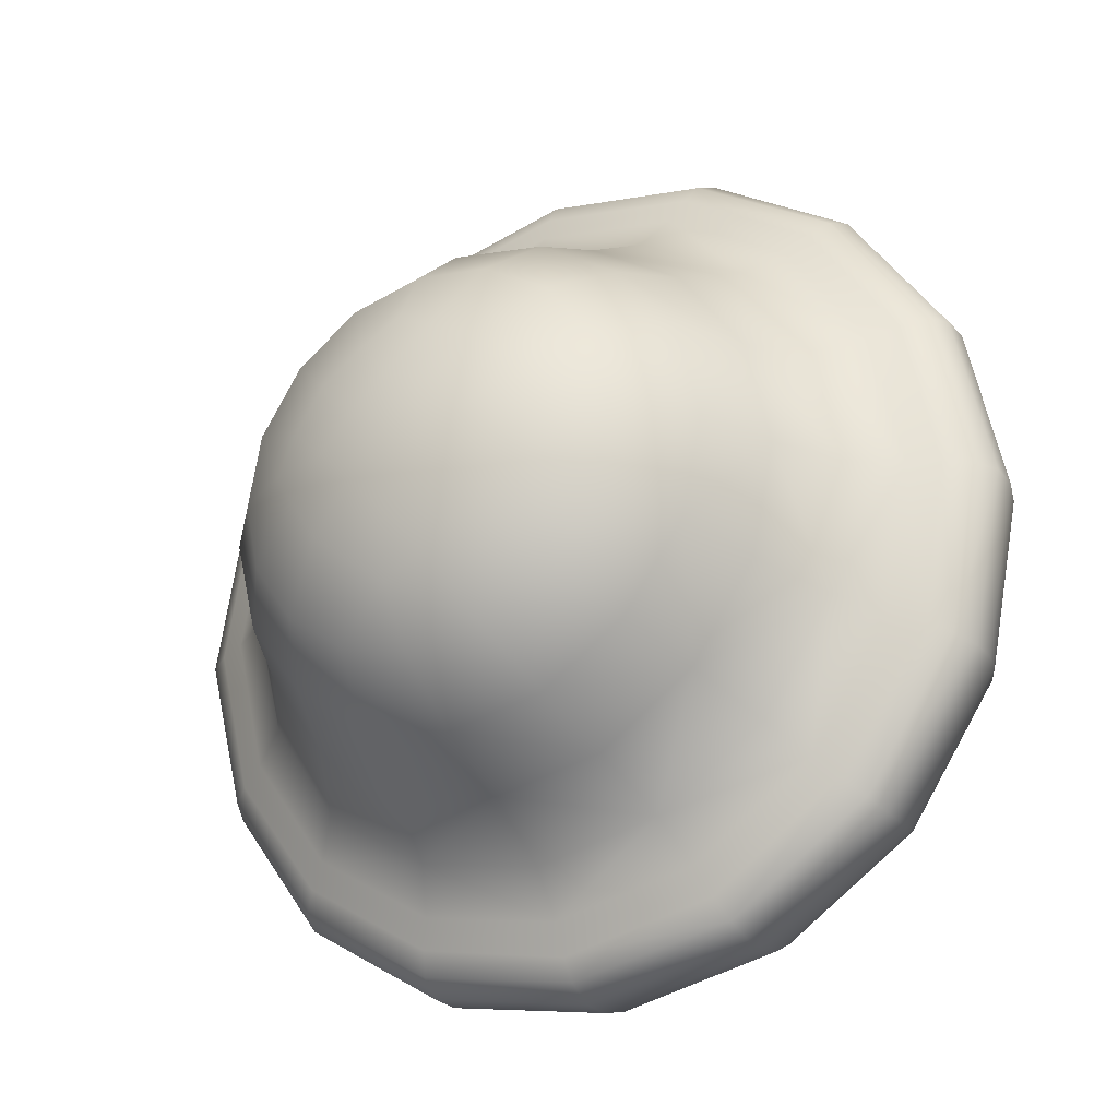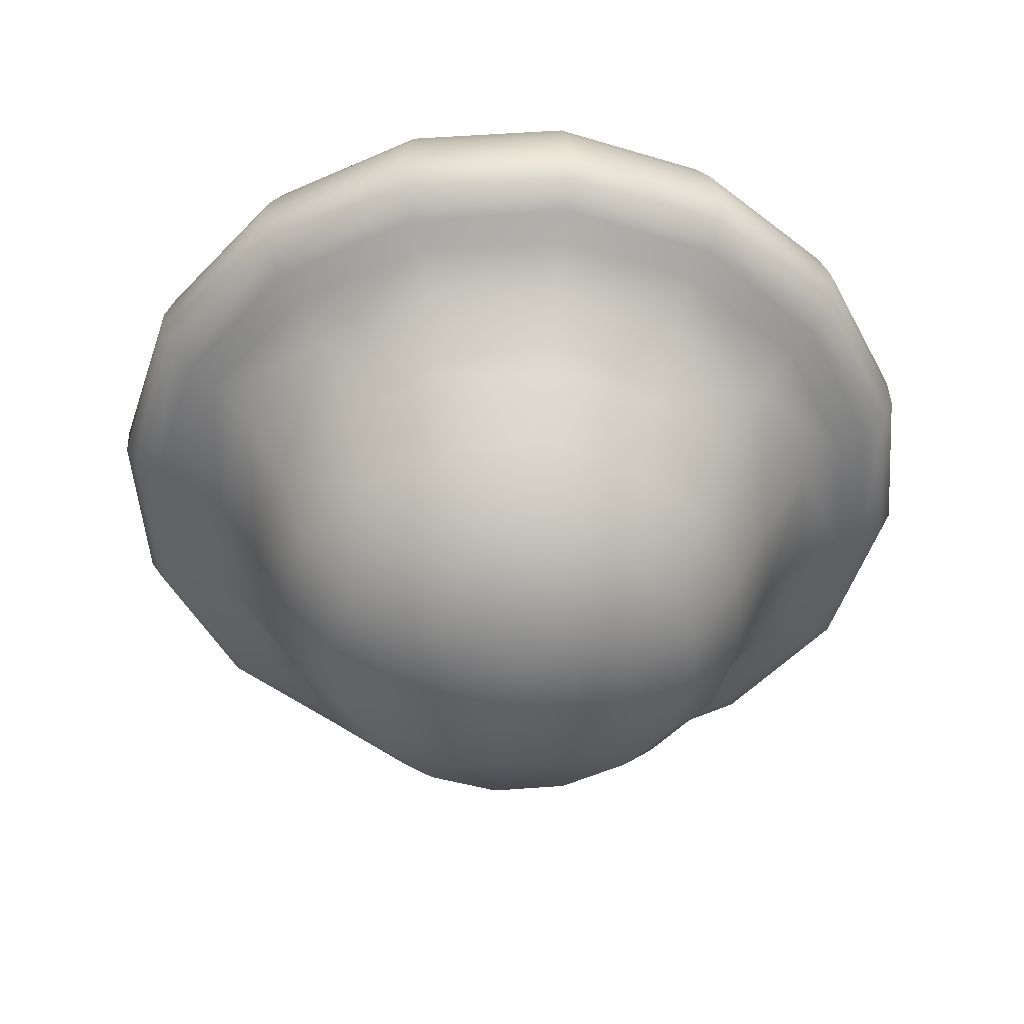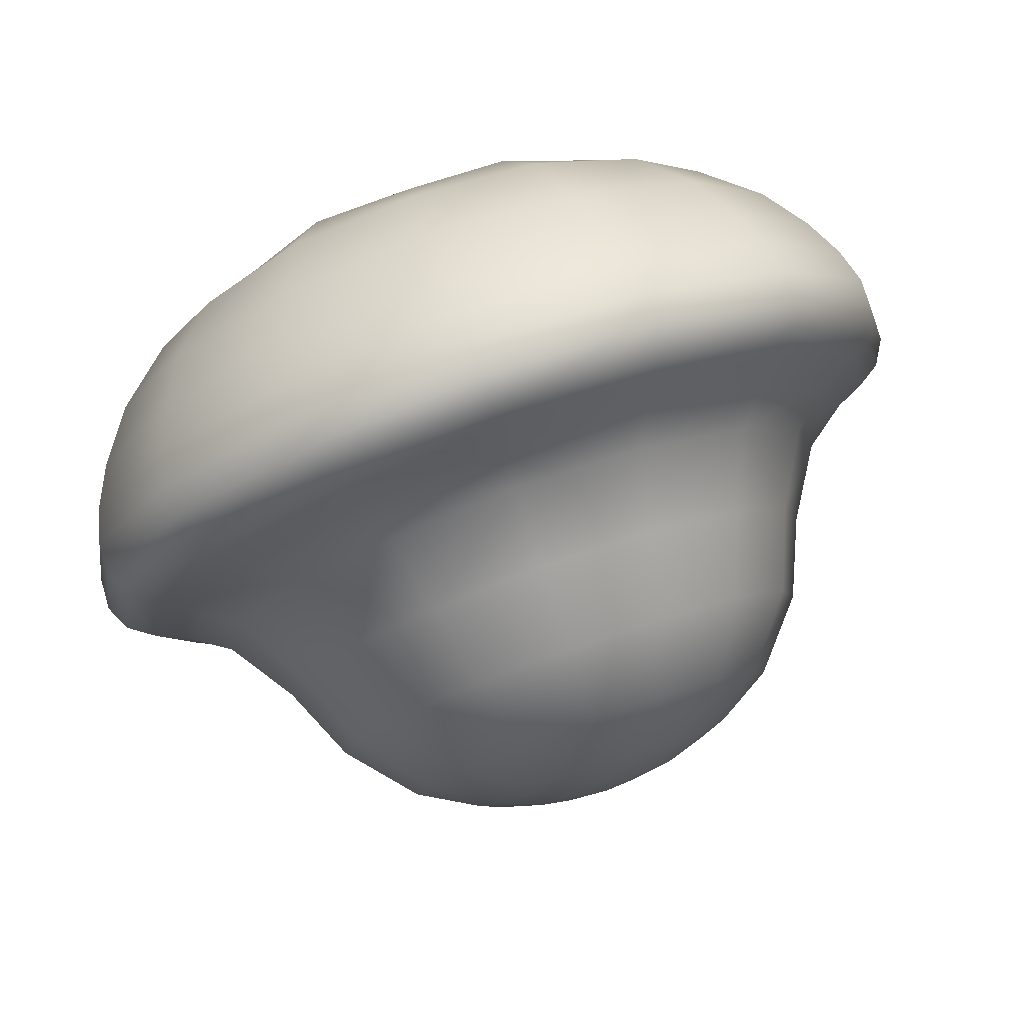
<metadata>
{"format":"obj","ext":"obj","renderer":"f3d","projection":"perspective","resolution":1024,"background":"white","views":[{"elev":-26.5,"azim":-150.6,"up":"+Y"},{"elev":-49.5,"azim":-30.5,"up":"+Z"},{"elev":78.9,"azim":160.3,"up":"+Y"}]}
</metadata>
<code>
v 0.127 -0.00582 -0.3019
v 0.002505 -0.1455 -0.3006
v -0.1573 0.0007735 -0.3035
v 0.01531 0.09642 0.3138
v -0.09258 -0.07727 0.3105
v -0.06289 0.1013 0.311
v 0.1026 0.0299 -0.3106
v 0.1712 0.06699 -0.2697
v 0.1856 -0.00531 -0.2677
v 0.1041 -0.04252 -0.3087
v 0.06147 -0.007977 -0.3242
v 0.1717 -0.07663 -0.2667
v -0.01101 0.1303 -0.3078
v 0.02585 0.104 -0.3145
v -0.01183 0.06027 -0.328
v -0.04911 0.1065 -0.3149
v -0.04088 -0.1253 -0.3088
v -0.005309 -0.08117 -0.3234
v 0.0378 -0.1189 -0.3076
v 0.00051 -0.2004 -0.268
v -0.07789 -0.1884 -0.27
v 0.07092 -0.1816 -0.2671
v -0.1332 -0.04046 -0.3106
v -0.2003 -0.07675 -0.2702
v -0.2157 0.001762 -0.2705
v -0.1986 0.07567 -0.2717
v -0.1309 0.03647 -0.3118
v -0.08798 -0.005822 -0.3259
v 0.02415 0.06101 0.3143
v 0.09351 0.1032 0.3152
v 0.04642 0.149 0.3157
v -0.0239 0.095 0.312
v -0.02679 0.05748 0.3123
v -0.01987 0.1672 0.3117
v 0.0243 -0.1635 0.3144
v 0.05904 -0.1229 0.316
v -0.01021 -0.09143 0.3126
v -0.01021 -0.09143 0.3126
v -0.02902 -0.1558 0.3116
v -0.02902 -0.1558 0.3116
v -0.0533 -0.0818 0.3112
v -0.0427 -0.04345 0.3119
v -0.09629 -0.04189 0.3102
v -0.1717 -0.06375 0.3047
v -0.1381 -0.1157 0.3091
v -0.08642 -0.1469 0.3109
v -0.07832 0.06845 0.3107
v -0.08772 0.1556 0.3109
v -0.1417 0.1171 0.3091
v -0.1745 0.06183 0.3044
v -0.1745 0.06183 0.3044
v -0.09458 0.03495 0.3102
v -0.09458 0.03495 0.3102
v -0.1166 0.2332 0.3034
v -0.2008 0.1781 0.2946
v -0.2552 0.09548 0.2873
v -0.2552 0.09548 0.2873
v -0.2741 0.0006156 0.2902
v -0.1844 -0.001264 0.3032
v -0.2497 0.2345 0.2578
v -0.3255 0.1292 0.2545
v -0.3255 0.1292 0.2545
v -0.3255 0.1292 0.2545
v -0.354 0.002244 0.2552
v -0.354 0.002244 0.2552
v -0.3265 -0.1232 0.2555
v -0.3265 -0.1232 0.2555
v -0.254 -0.09283 0.2879
v -0.3772 0.1544 0.1998
v -0.3772 0.1544 0.1998
v -0.3772 0.1544 0.1998
v -0.4092 0.003565 0.1993
v -0.3796 -0.1467 0.2006
v -0.2946 -0.2718 0.2037
v -0.2539 -0.227 0.2588
v -0.2539 -0.227 0.2588
v -0.4431 0.004094 0.1483
v -0.4111 -0.1605 0.1492
v -0.3189 -0.2988 0.1504
v -0.1826 -0.3894 0.1534
v -0.1702 -0.3533 0.2087
v -0.4298 -0.168 0.1072
v -0.3334 -0.3137 0.1077
v -0.19 -0.4101 0.1088
v -0.02324 -0.4449 0.1095
v -0.02324 -0.4449 0.1095
v -0.02485 -0.422 0.1555
v -0.02485 -0.422 0.1555
v -0.3407 -0.3214 0.07077
v -0.1935 -0.4207 0.07083
v -0.02193 -0.4562 0.07128
v -0.02193 -0.4562 0.07128
v 0.1494 -0.4245 0.0729
v 0.1432 -0.4145 0.111
v -0.1929 -0.4203 0.03788
v -0.02081 -0.4565 0.03848
v -0.02081 -0.4565 0.03848
v 0.1512 -0.4244 0.03981
v 0.2987 -0.3302 0.04031
v 0.2961 -0.331 0.07404
v -0.01937 -0.4416 0.01238
v -0.01937 -0.4416 0.01238
v 0.1471 -0.4102 0.01274
v 0.2905 -0.3203 0.01435
v 0.3872 -0.1817 0.01514
v 0.3994 -0.1882 0.04314
v 0.1394 -0.3882 -0.002499
v 0.2744 -0.3021 -0.002977
v 0.3672 -0.1716 -0.001338
v 0.4027 -0.01458 -0.002913
v 0.4278 -0.01615 0.0155
v 0.2544 -0.2797 -0.01627
v 0.2544 -0.2797 -0.01627
v 0.3389 -0.1578 -0.01523
v 0.3389 -0.1578 -0.01523
v 0.3713 -0.01277 -0.01683
v 0.3713 -0.01277 -0.01683
v 0.3468 0.135 -0.01567
v 0.3468 0.135 -0.01567
v 0.3468 0.135 -0.01567
v 0.3769 0.1457 -0.001481
v 0.3769 0.1457 -0.001481
v 0.2952 -0.1368 -0.04621
v 0.3252 -0.01003 -0.0482
v 0.3015 0.1192 -0.04678
v 0.2333 0.2327 -0.05038
v 0.2674 0.2631 -0.01739
v 0.2674 0.2631 -0.01739
v 0.2788 -0.007194 -0.1188
v 0.2575 0.1034 -0.1201
v 0.197 0.1994 -0.1223
v 0.1049 0.2677 -0.1244
v 0.1244 0.3102 -0.05082
v 0.2254 0.09112 -0.201
v 0.1686 0.1717 -0.2018
v 0.08862 0.2309 -0.2048
v -0.00892 0.2541 -0.2057
v -0.007413 0.293 -0.1242
v 0.1276 0.1306 -0.2724
v 0.06379 0.1749 -0.2742
v -0.009944 0.1906 -0.2757
v -0.08454 0.1787 -0.2752
v -0.1072 0.2361 -0.206
v -0.191 0.1812 -0.204
v -0.2179 0.2102 -0.1247
v -0.1208 0.2729 -0.1248
v -0.1513 0.1379 -0.274
v -0.2527 0.1009 -0.2041
v -0.096 0.07703 -0.3152
v -0.04981 0.02784 -0.3306
v -0.01137 -0.009283 -0.3331
v -0.04889 -0.04582 -0.3287
v 0.02499 0.02631 -0.3297
v 0.02843 -0.04451 -0.3274
v 0.07062 0.07235 -0.3142
v 0.07582 -0.08596 -0.3093
v 0.1309 -0.1382 -0.2663
v 0.2226 -0.1007 -0.1976
v 0.1669 -0.1777 -0.1958
v 0.08995 -0.2346 -0.1973
v 0.1921 -0.2084 -0.1178
v 0.1005 -0.2729 -0.1186
v -0.01056 -0.2957 -0.1186
v -0.005757 -0.2579 -0.198
v -0.1235 -0.2743 -0.1199
v -0.1056 -0.2406 -0.1992
v -0.2207 -0.2099 -0.1214
v -0.1917 -0.1834 -0.1995
v -0.1505 -0.1448 -0.2705
v -0.2542 -0.1002 -0.2018
v -0.09517 -0.0912 -0.3116
v -0.2862 -0.1128 -0.1218
v -0.3107 0.001832 -0.1231
v -0.276 0.00139 -0.2029
v -0.2845 0.1154 -0.1232
v -0.3562 0.002737 -0.0512
v -0.3262 0.1336 -0.05011
v -0.252 0.2456 -0.05181
v -0.3707 0.1528 -0.01687
v -0.3707 0.1528 -0.01687
v -0.3707 0.1528 -0.01687
v -0.2838 0.2782 -0.01761
v -0.2838 0.2782 -0.01761
v -0.1549 0.3603 -0.01597
v -0.1549 0.3603 -0.01597
v -0.1381 0.3165 -0.05018
v -0.004242 0.3862 -0.01661
v -0.004242 0.3862 -0.01661
v -0.005802 0.3403 -0.04957
v 0.144 0.3515 -0.01634
v 0.144 0.3515 -0.01634
v -0.00325 0.4167 -0.003856
v 0.157 0.3789 -0.003555
v 0.2909 0.2842 -0.003412
v 0.1677 0.4015 0.01287
v 0.3095 0.3009 0.01413
v 0.3992 0.1535 0.01556
v 0.3992 0.1535 0.01556
v 0.3194 0.3094 0.0408
v 0.4119 0.1573 0.04207
v 0.4119 0.1573 0.04207
v 0.4401 -0.01771 0.04267
v 0.4108 0.1563 0.07581
v 0.4108 0.1563 0.07581
v 0.438 -0.01838 0.07663
v 0.3974 -0.1889 0.07576
v 0.4256 -0.01943 0.1147
v 0.3853 -0.1857 0.1144
v 0.2863 -0.3239 0.1126
v 0.3633 -0.1784 0.1589
v 0.2685 -0.3093 0.1574
v 0.1325 -0.3941 0.1564
v 0.2381 -0.2816 0.2147
v 0.2381 -0.2816 0.2147
v 0.1143 -0.3572 0.2144
v 0.1143 -0.3572 0.2144
v -0.02742 -0.3821 0.2123
v -0.02742 -0.3821 0.2123
v -0.02742 -0.3821 0.2123
v 0.088 -0.302 0.2748
v -0.03089 -0.3215 0.271
v -0.03089 -0.3215 0.271
v -0.03089 -0.3215 0.271
v -0.1511 -0.2987 0.2679
v -0.1511 -0.2987 0.2679
v -0.03311 -0.2452 0.3022
v -0.03311 -0.2452 0.3022
v -0.1224 -0.2269 0.3042
v -0.2016 -0.1734 0.2949
v 0.05397 -0.228 0.3099
v 0.1307 -0.1813 0.3075
v 0.1903 -0.2369 0.2711
v 0.2651 -0.1404 0.2711
v 0.1869 -0.1095 0.3016
v 0.3256 -0.1644 0.2151
v 0.3256 -0.1644 0.2151
v 0.3625 -0.0211 0.2152
v 0.3625 -0.0211 0.2152
v 0.2992 -0.02113 0.2734
v 0.4027 -0.02033 0.1589
v 0.379 0.1423 0.158
v 0.379 0.1423 0.158
v 0.3422 0.127 0.214
v 0.3422 0.127 0.214
v 0.3422 0.127 0.214
v 0.3422 0.127 0.214
v 0.3997 0.1513 0.114
v 0.3997 0.1513 0.114
v 0.3102 0.3004 0.112
v 0.2944 0.2848 0.156
v 0.3185 0.3088 0.07408
v 0.1736 0.4146 0.07208
v 0.1692 0.4043 0.1096
v 0.1737 0.4147 0.03829
v -0.001543 0.4562 0.0373
v -0.001705 0.4565 0.06956
v -0.002087 0.4413 0.01213
v -0.1743 0.4114 0.01186
v -0.18 0.4262 0.03808
v -0.1659 0.3889 -0.003024
v -0.3051 0.3004 -0.004351
v -0.323 0.3192 0.01241
v -0.4213 0.1748 0.01248
v -0.4213 0.1748 0.01248
v -0.4346 0.1808 0.03703
v -0.4346 0.1808 0.03703
v -0.3327 0.3295 0.03804
v -0.3987 0.1649 -0.003634
v -0.3987 0.1649 -0.003634
v -0.4326 0.003823 -0.004677
v -0.4571 0.00425 0.01072
v -0.4019 0.003503 -0.01835
v -0.4019 0.003503 -0.01835
v -0.3738 -0.1466 -0.01664
v -0.3738 -0.1466 -0.01664
v -0.4031 -0.1582 -0.002541
v -0.33 -0.1295 -0.04794
v -0.2574 -0.2438 -0.04902
v -0.2901 -0.2741 -0.01696
v -0.2901 -0.2741 -0.01696
v -0.1643 -0.3588 -0.01497
v -0.1643 -0.3588 -0.01497
v -0.1773 -0.3875 -0.001615
v -0.3122 -0.295 -0.003745
v -0.1443 -0.3165 -0.04753
v -0.01418 -0.3433 -0.04642
v -0.01684 -0.3891 -0.01543
v -0.01684 -0.3891 -0.01543
v -0.01684 -0.3891 -0.01543
v 0.1294 -0.3602 -0.01512
v 0.1294 -0.3602 -0.01512
v -0.01821 -0.4205 -0.002177
v -0.01821 -0.4205 -0.002177
v 0.1145 -0.3171 -0.04737
v 0.2244 -0.246 -0.04788
v 0.2532 -0.1159 -0.1175
v 0.2444 -0.005592 -0.1988
v -0.1871 -0.4082 0.0137
v -0.3403 -0.3217 0.03853
v -0.3305 -0.3124 0.01311
v -0.4389 -0.1723 0.03869
v -0.4254 -0.1669 0.01342
v -0.4734 0.004538 0.03757
v -0.4394 -0.172 0.06998
v -0.4733 0.004676 0.07037
v -0.436 0.1811 0.06889
v -0.436 0.1811 0.06889
v -0.4628 0.004399 0.1071
v -0.4265 0.1769 0.1065
v -0.4265 0.1769 0.1065
v -0.3258 0.3222 0.1063
v -0.333 0.3296 0.0693
v -0.1762 0.4165 0.1071
v -0.1803 0.4265 0.06922
v -0.002138 0.4456 0.1077
v -0.1689 0.3965 0.1512
v -0.002883 0.4235 0.1529
v 0.1602 0.3841 0.1543
v -0.005243 0.3846 0.2093
v -0.005243 0.3846 0.2093
v 0.1436 0.3479 0.2114
v 0.1436 0.3479 0.2114
v 0.2658 0.2571 0.2124
v 0.2658 0.2571 0.2124
v 0.1181 0.2939 0.2714
v 0.2201 0.2131 0.2674
v 0.2834 0.1036 0.2714
v 0.2834 0.1036 0.2714
v 0.162 0.1587 0.302
v 0.2052 0.0735 0.3018
v 0.2052 0.0735 0.3018
v 0.214 -0.02035 0.3052
v 0.117 0.04505 0.313
v 0.117 0.04505 0.313
v 0.1177 -0.01743 0.3129
v 0.09597 -0.07593 0.3145
v 0.02772 -0.01393 0.3146
v 0.02772 -0.01393 0.3146
v 0.01115 -0.05243 0.3138
v 0.01115 -0.05243 0.3138
v -0.03627 -0.009241 0.3125
v -0.0311 0.02374 0.3125
v -0.0311 0.02374 0.3125
v -0.1012 -0.003778 0.3097
v 0.03165 0.02502 0.3148
v 0.03165 0.02502 0.3148
v 0.03165 0.02502 0.3148
v 0.08522 0.2245 0.3089
v -0.01474 0.2521 0.3013
v -0.009799 0.3256 0.2687
v -0.1401 0.3062 0.2661
v -0.1573 0.3608 0.2063
v -0.1573 0.3608 0.2063
v -0.2883 0.2801 0.2022
v -0.2883 0.2801 0.2022
v -0.3119 0.3071 0.149
v -0.4081 0.1688 0.1486
v -0.4081 0.1688 0.1486
f 1 7 8
f 1 8 9
f 1 10 11
f 1 11 7
f 1 9 12
f 1 12 10
f 13 14 15
f 13 15 16
f 2 17 18
f 2 18 19
f 2 20 21
f 2 21 17
f 2 19 22
f 2 22 20
f 3 23 24
f 3 24 25
f 3 25 26
f 3 26 27
f 3 27 28
f 3 28 23
f 4 29 30
f 4 30 31
f 4 32 33
f 4 33 29
f 4 31 34
f 4 34 32
f 35 36 38
f 35 38 40
f 5 41 42
f 5 42 43
f 5 43 44
f 5 44 45
f 5 45 46
f 5 46 41
f 6 47 33
f 6 33 32
f 6 32 34
f 6 34 48
f 6 48 49
f 6 49 47
f 49 50 52
f 49 52 47
f 49 48 54
f 49 54 55
f 49 55 56
f 49 56 50
f 57 58 59
f 57 59 51
f 56 55 60
f 56 60 61
f 57 63 65
f 57 65 58
f 65 66 68
f 65 68 58
f 64 62 69
f 64 69 72
f 64 72 73
f 64 73 67
f 73 74 76
f 73 76 67
f 73 72 77
f 73 77 78
f 73 78 79
f 73 79 74
f 79 80 81
f 79 81 74
f 79 78 82
f 79 82 83
f 79 83 84
f 79 84 80
f 84 86 88
f 84 88 80
f 84 83 89
f 84 89 90
f 84 90 92
f 84 92 86
f 91 93 94
f 91 94 85
f 92 90 95
f 92 95 97
f 91 96 98
f 91 98 93
f 98 99 100
f 98 100 93
f 98 96 101
f 98 101 103
f 98 103 104
f 98 104 99
f 104 105 106
f 104 106 99
f 104 103 107
f 104 107 108
f 104 108 109
f 104 109 105
f 109 110 111
f 109 111 105
f 109 108 113
f 109 113 115
f 109 115 117
f 109 117 110
f 117 118 121
f 117 121 110
f 116 114 123
f 116 123 124
f 116 124 125
f 116 125 119
f 125 126 127
f 125 127 119
f 125 124 129
f 125 129 130
f 125 130 131
f 125 131 126
f 131 132 133
f 131 133 126
f 131 130 134
f 131 134 135
f 131 135 136
f 131 136 132
f 136 137 138
f 136 138 132
f 136 135 139
f 136 139 140
f 136 140 141
f 136 141 137
f 141 142 143
f 141 143 137
f 141 140 14
f 141 14 13
f 141 13 16
f 141 16 142
f 143 144 145
f 143 145 146
f 143 146 138
f 143 138 137
f 143 142 147
f 143 147 144
f 147 26 148
f 147 148 144
f 147 142 16
f 147 16 149
f 147 149 27
f 147 27 26
f 149 16 15
f 149 15 150
f 149 150 28
f 149 28 27
f 150 151 152
f 150 152 28
f 150 15 153
f 150 153 151
f 153 11 154
f 153 154 151
f 153 15 14
f 153 14 155
f 153 155 7
f 153 7 11
f 155 14 140
f 155 140 139
f 155 139 8
f 155 8 7
f 154 156 19
f 154 19 18
f 154 18 152
f 154 152 151
f 154 11 10
f 154 10 156
f 156 10 12
f 156 12 157
f 156 157 22
f 156 22 19
f 157 12 158
f 157 158 159
f 157 159 160
f 157 160 22
f 160 159 161
f 160 161 162
f 160 162 163
f 160 163 164
f 160 164 20
f 160 20 22
f 164 163 165
f 164 165 166
f 164 166 21
f 164 21 20
f 166 165 167
f 166 167 168
f 166 168 169
f 166 169 21
f 169 168 170
f 169 170 24
f 169 24 23
f 169 23 171
f 169 171 17
f 169 17 21
f 171 23 28
f 171 28 152
f 171 152 18
f 171 18 17
f 170 168 167
f 170 167 172
f 170 172 173
f 170 173 174
f 170 174 25
f 170 25 24
f 174 173 175
f 174 175 148
f 174 148 26
f 174 26 25
f 175 173 176
f 175 176 177
f 175 177 178
f 175 178 145
f 175 145 144
f 175 144 148
f 178 177 179
f 178 179 182
f 178 182 184
f 178 184 186
f 178 186 146
f 178 146 145
f 186 184 187
f 186 187 189
f 186 189 138
f 186 138 146
f 189 187 190
f 189 190 133
f 189 133 132
f 189 132 138
f 191 188 192
f 191 192 193
f 191 193 194
f 191 194 128
f 190 127 126
f 190 126 133
f 194 193 195
f 194 195 196
f 194 196 198
f 194 198 122
f 194 122 120
f 194 120 128
f 198 196 199
f 198 199 201
f 197 200 202
f 197 202 111
f 197 111 110
f 197 110 121
f 202 200 203
f 202 203 205
f 202 205 206
f 202 206 106
f 202 106 105
f 202 105 111
f 206 205 207
f 206 207 208
f 206 208 209
f 206 209 100
f 206 100 99
f 206 99 106
f 209 208 210
f 209 210 211
f 209 211 212
f 209 212 94
f 209 94 93
f 209 93 100
f 212 211 213
f 212 213 215
f 212 215 217
f 212 217 87
f 212 87 85
f 212 85 94
f 219 216 220
f 219 220 223
f 218 222 225
f 218 225 81
f 218 81 80
f 218 80 88
f 224 221 226
f 224 226 228
f 224 228 229
f 224 229 75
f 225 76 74
f 225 74 81
f 229 228 46
f 229 46 45
f 229 45 44
f 229 44 68
f 229 68 66
f 229 66 75
f 228 226 39
f 228 39 46
f 227 230 35
f 227 35 40
f 227 223 220
f 227 220 230
f 230 231 36
f 230 36 35
f 230 220 232
f 230 232 231
f 232 233 234
f 232 234 231
f 232 220 216
f 232 216 214
f 232 214 236
f 232 236 233
f 236 238 239
f 236 239 233
f 235 213 211
f 235 211 210
f 235 210 240
f 235 240 237
f 240 242 246
f 240 246 237
f 240 210 208
f 240 208 207
f 240 207 248
f 240 248 242
f 247 249 250
f 247 250 241
f 248 207 205
f 248 205 203
f 247 204 251
f 247 251 249
f 251 252 253
f 251 253 249
f 251 204 201
f 251 201 199
f 251 199 254
f 251 254 252
f 254 255 256
f 254 256 252
f 254 199 196
f 254 196 195
f 254 195 257
f 254 257 255
f 257 258 259
f 257 259 255
f 257 195 193
f 257 193 192
f 257 192 260
f 257 260 258
f 260 261 262
f 260 262 258
f 260 192 188
f 260 188 185
f 260 185 183
f 260 183 261
f 262 264 266
f 262 266 267
f 262 267 259
f 262 259 258
f 262 261 269
f 262 269 264
f 268 270 271
f 268 271 263
f 269 261 183
f 269 183 181
f 268 180 273
f 268 273 270
f 273 275 276
f 273 276 270
f 272 179 177
f 272 177 176
f 272 176 277
f 272 277 274
f 277 278 279
f 277 279 274
f 277 176 173
f 277 173 172
f 277 172 167
f 277 167 278
f 280 282 283
f 280 283 284
f 280 284 276
f 280 276 275
f 279 278 285
f 279 285 281
f 285 286 287
f 285 287 281
f 285 278 167
f 285 167 165
f 285 165 163
f 285 163 286
f 288 291 107
f 288 107 292
f 289 293 283
f 289 283 282
f 287 286 294
f 287 294 290
f 294 295 112
f 294 112 290
f 294 286 163
f 294 163 162
f 294 162 161
f 294 161 295
f 295 123 114
f 295 114 112
f 295 161 296
f 295 296 123
f 296 129 124
f 296 124 123
f 296 161 159
f 296 159 158
f 296 158 297
f 296 297 129
f 297 134 130
f 297 130 129
f 297 158 12
f 297 12 9
f 297 9 8
f 297 8 134
f 292 107 103
f 292 103 101
f 293 102 298
f 293 298 283
f 298 102 97
f 298 97 95
f 298 95 299
f 298 299 300
f 298 300 284
f 298 284 283
f 300 299 301
f 300 301 302
f 300 302 276
f 300 276 284
f 302 301 303
f 302 303 271
f 302 271 270
f 302 270 276
f 303 301 304
f 303 304 305
f 303 305 306
f 303 306 265
f 303 265 263
f 303 263 271
f 306 305 308
f 306 308 309
f 307 310 311
f 307 311 312
f 307 312 267
f 307 267 266
f 312 311 313
f 312 313 314
f 312 314 259
f 312 259 267
f 314 313 315
f 314 315 256
f 314 256 255
f 314 255 259
f 315 313 316
f 315 316 317
f 315 317 318
f 315 318 253
f 315 253 252
f 315 252 256
f 318 317 320
f 318 320 322
f 318 322 324
f 318 324 250
f 318 250 249
f 318 249 253
f 323 321 325
f 323 325 326
f 323 326 327
f 323 327 243
f 324 244 241
f 324 241 250
f 327 326 329
f 327 329 330
f 328 331 332
f 328 332 239
f 328 239 238
f 328 238 245
f 332 331 334
f 332 334 335
f 332 335 336
f 332 336 234
f 332 234 233
f 332 233 239
f 336 335 338
f 336 338 340
f 336 340 38
f 336 38 36
f 336 36 231
f 336 231 234
f 339 337 341
f 339 341 42
f 339 42 41
f 339 41 37
f 341 343 53
f 341 53 344
f 341 344 43
f 341 43 42
f 341 337 346
f 341 346 343
f 345 29 33
f 345 33 342
f 347 338 335
f 347 335 334
f 345 333 30
f 345 30 29
f 344 53 51
f 344 51 59
f 344 59 44
f 344 44 43
f 342 33 47
f 342 47 52
f 333 330 329
f 333 329 30
f 329 348 31
f 329 31 30
f 329 326 325
f 329 325 348
f 348 349 34
f 348 34 31
f 348 325 350
f 348 350 349
f 350 351 54
f 350 54 349
f 350 325 321
f 350 321 319
f 350 319 352
f 350 352 351
f 352 354 60
f 352 60 351
f 353 320 317
f 353 317 316
f 353 316 356
f 353 356 355
f 356 358 71
f 356 71 355
f 356 316 313
f 356 313 311
f 356 311 310
f 356 310 358
f 357 77 72
f 357 72 69
f 357 309 308
f 357 308 77
f 354 70 61
f 354 61 60
f 351 60 55
f 351 55 54
f 349 54 48
f 349 48 34
f 308 82 78
f 308 78 77
f 308 305 304
f 308 304 82
f 304 89 83
f 304 83 82
f 304 301 299
f 304 299 89
f 299 95 90
f 299 90 89
f 291 113 108
f 291 108 107
f 139 135 134
f 139 134 8
f 68 44 59
f 68 59 58
f 46 39 37
f 46 37 41

</code>
